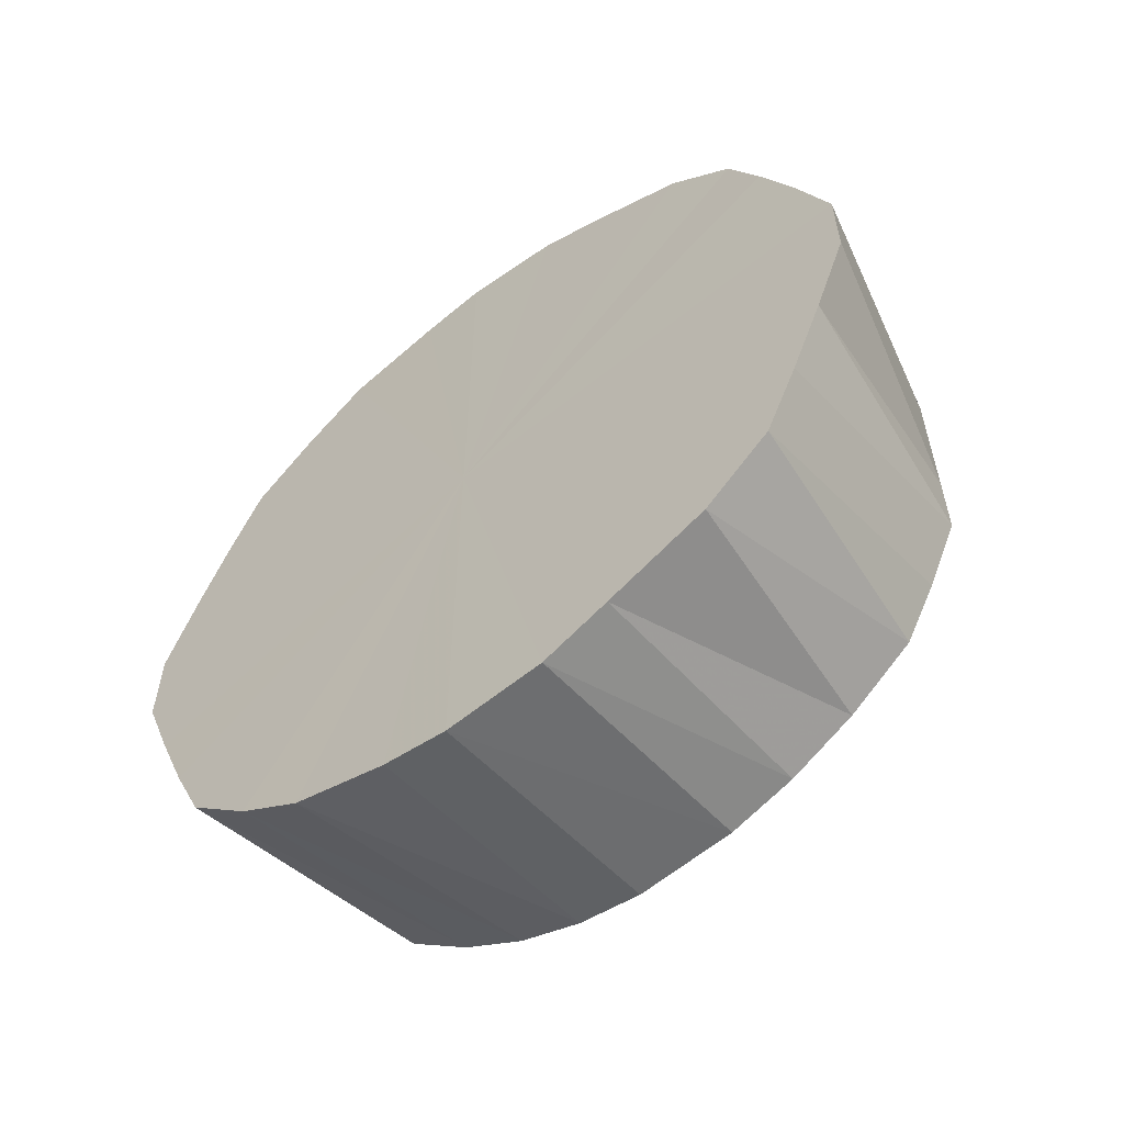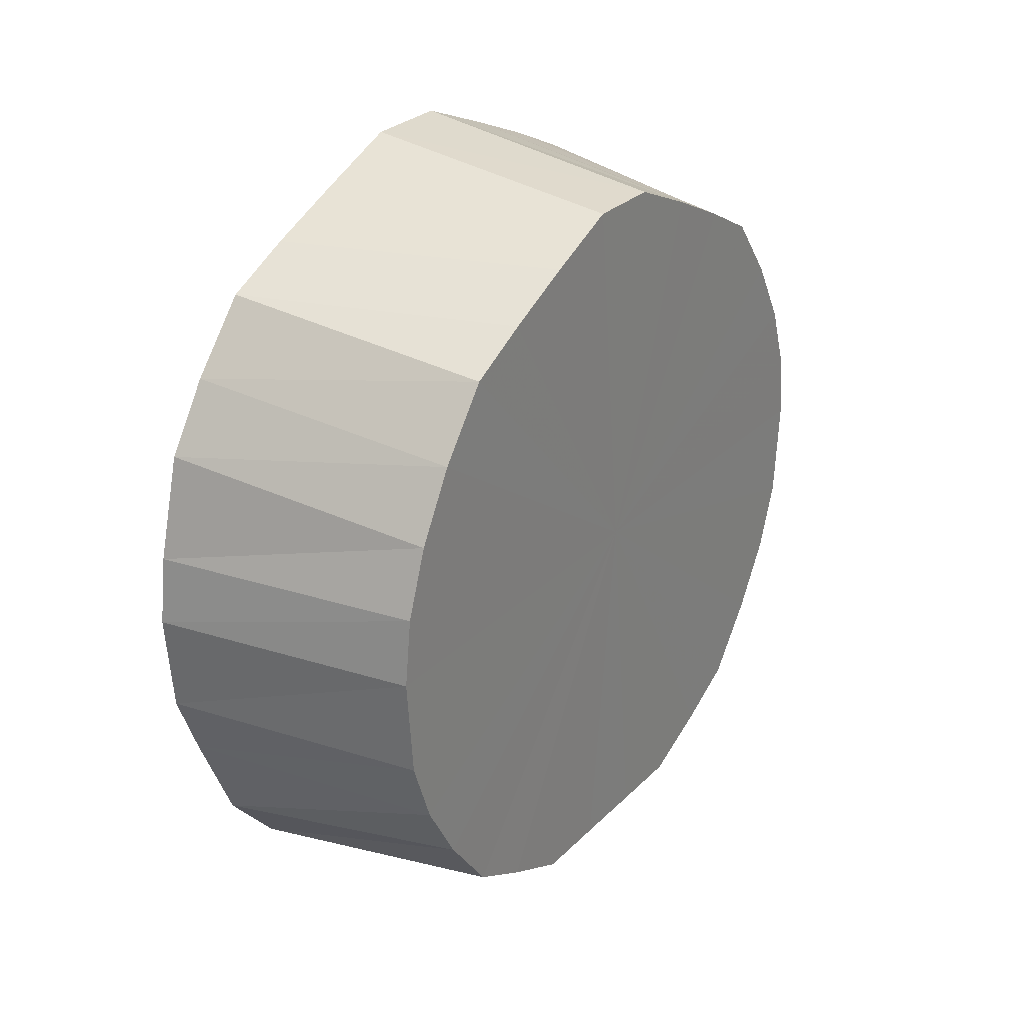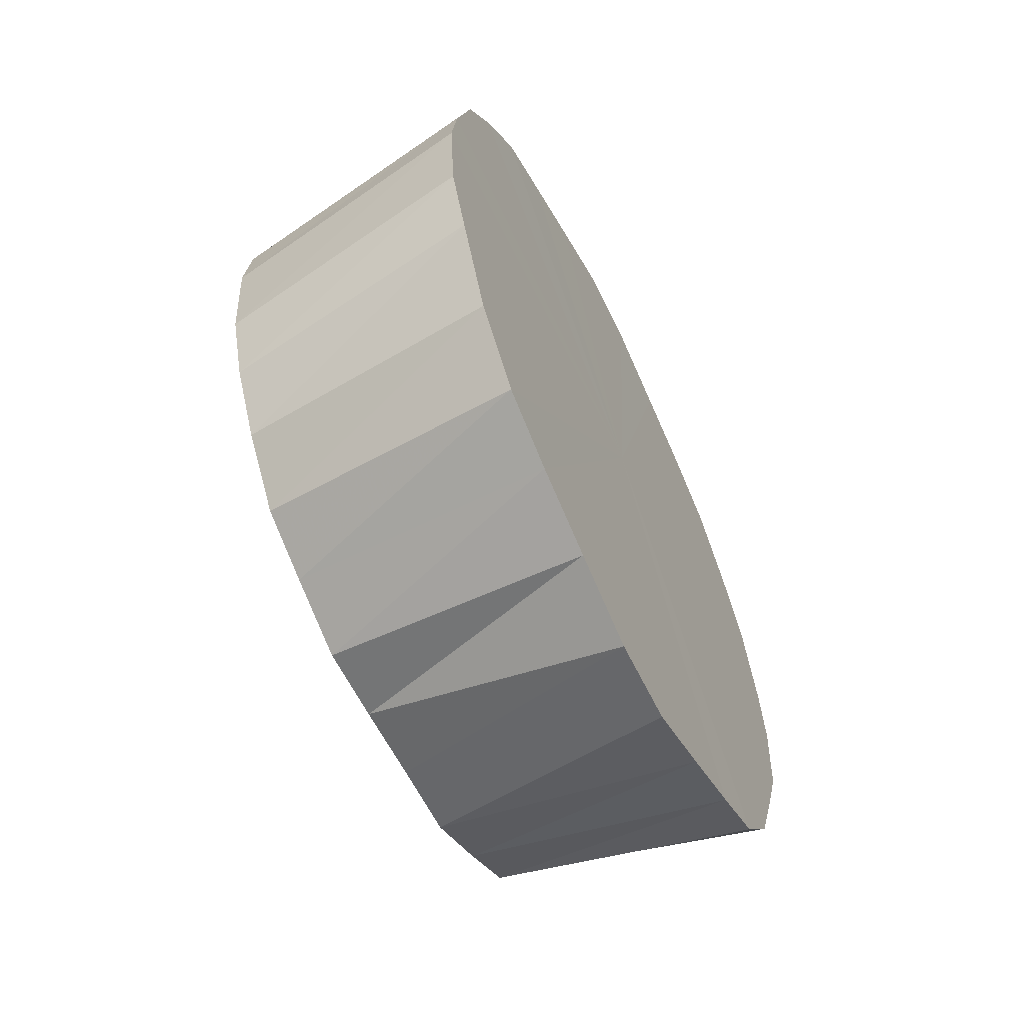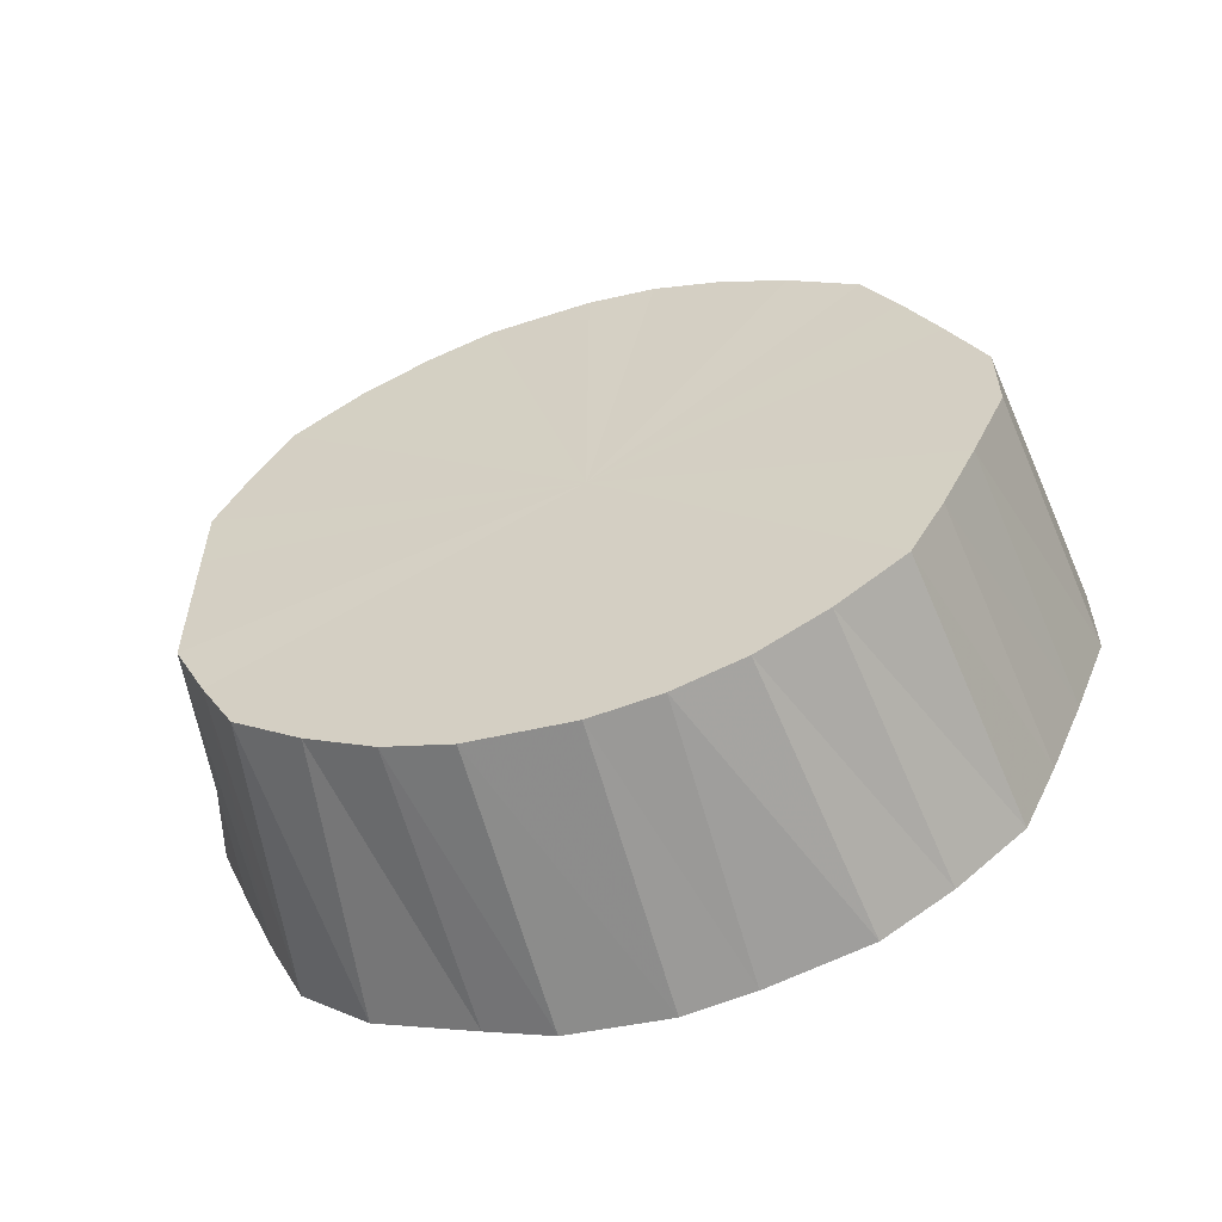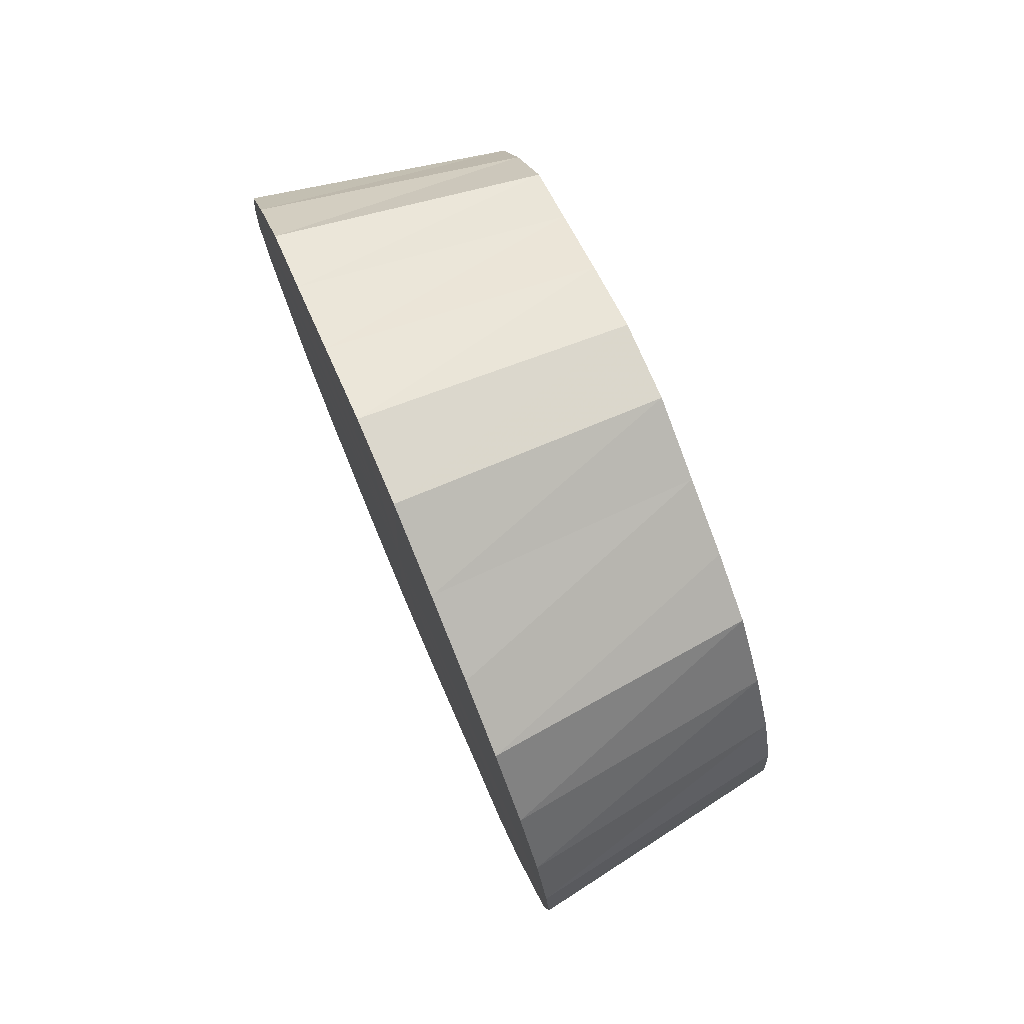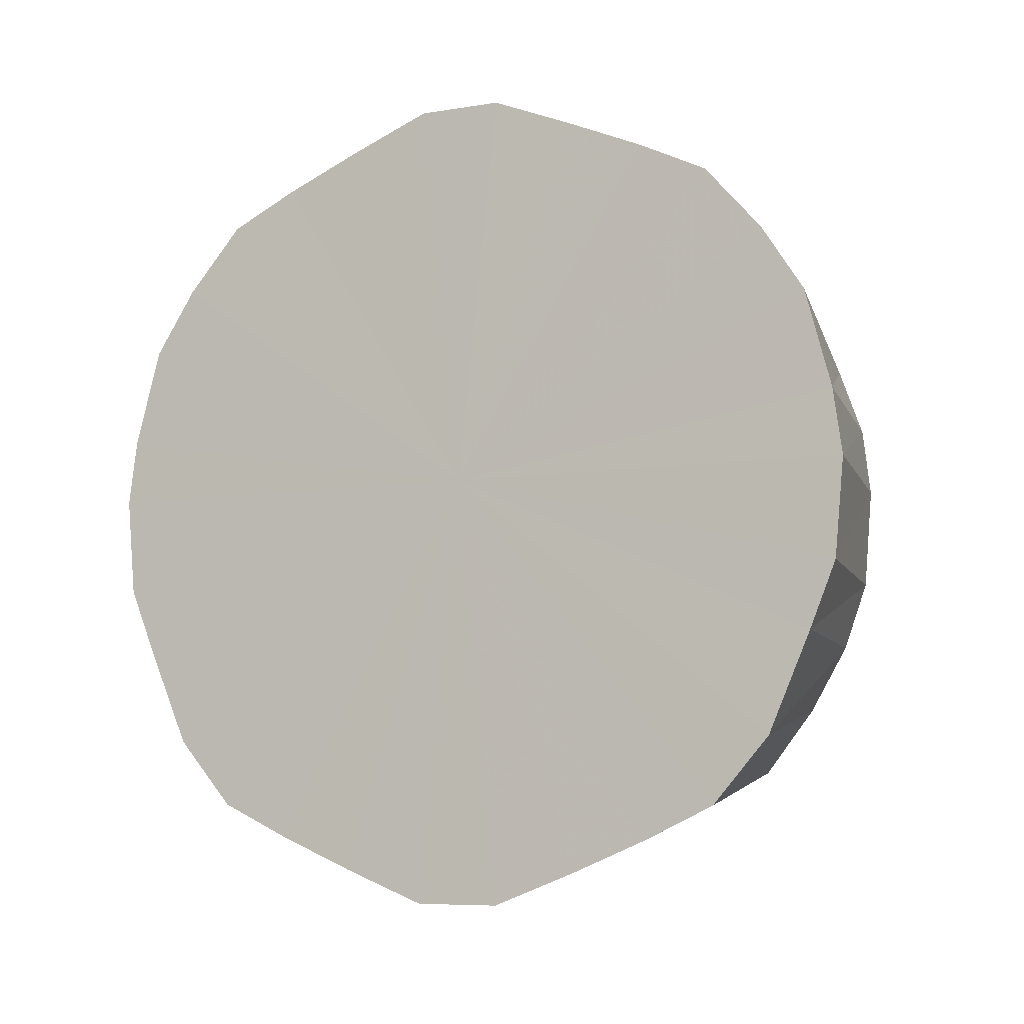
<metadata>
{"format":"obj","ext":"obj","renderer":"f3d","projection":"perspective","resolution":1024,"background":"white","views":[{"elev":-57.9,"azim":-52.1,"up":"+Z"},{"elev":28.2,"azim":34.8,"up":"+Y"},{"elev":-60.5,"azim":-154.0,"up":"+Y"},{"elev":-57.8,"azim":106.5,"up":"+Z"},{"elev":76.7,"azim":-23.1,"up":"+Y"},{"elev":-7.6,"azim":-65.3,"up":"+Y"}]}
</metadata>
<code>
o 7066
v 2234 1912 7.483
v 2234 1912 7.48
v 2234 1912 7.469
v 2234 1912 7.472
v 2234 1912 7.467
v 2234 1912 7.48
v 2234 1912 7.467
v 2234 1912 7.459
v 2234 1912 7.46
v 2234 1912 7.472
v 2234 1912 7.46
v 2234 1912 7.442
v 2234 1912 7.448
v 2234 1912 7.459
v 2234 1912 7.36
v 2234 1912 7.421
v 2234 1912 7.433
v 2234 1912 7.398
v 2234 1912 7.414
v 2234 1912 7.372
v 2234 1912 7.393
v 2234 1912 7.347
v 2234 1912 7.371
v 2234 1912 7.372
v 2234 1912 7.347
v 2234 1912 7.348
v 2234 1912 7.322
v 2234 1912 7.298
v 2234 1912 7.326
v 2234 1912 7.277
v 2234 1912 7.305
v 2234 1912 7.26
v 2234 1912 7.286
v 2234 1912 7.247
v 2234 1912 7.271
v 2234 1912 7.26
v 2234 1912 7.239
v 2234 1912 7.259
v 2234 1912 7.237
v 2234 1912 7.252
v 2234 1912 7.239
v 2234 1912 7.25
v 2234 1912 7.247
v 2234 1912 7.252
v 2234 1912 7.26
v 2234 1912 7.259
v 2234 1912 7.247
v 2234 1912 7.26
v 2234 1912 7.271
v 2234 1912 7.277
v 2234 1912 7.298
v 2234 1912 7.286
v 2234 1912 7.322
v 2234 1912 7.305
v 2234 1912 7.347
v 2234 1912 7.326
v 2234 1912 7.372
v 2234 1912 7.348
v 2234 1912 7.398
v 2234 1912 7.371
v 2234 1912 7.421
v 2234 1912 7.393
v 2234 1912 7.442
v 2234 1912 7.414
v 2234 1912 7.459
v 2234 1912 7.433
v 2234 1912 7.448
v 2234 1912 7.459
v 2234 1912 7.472
v 2234 1912 7.467
v 2234 1912 7.46
v 2234 1912 7.469
v 2234 1912 7.467
v 2234 1912 7.46
v 2234 1912 7.448
v 2234 1912 7.433
v 2234 1912 7.414
v 2234 1912 7.393
v 2234 1912 7.414
v 2234 1912 7.433
v 2234 1912 7.393
v 2234 1912 7.371
v 2234 1912 7.348
v 2234 1912 7.326
v 2234 1912 7.305
v 2234 1912 7.286
v 2234 1912 7.271
v 2234 1912 7.305
v 2234 1912 7.286
v 2234 1912 7.326
v 2234 1912 7.348
v 2234 1912 7.25
v 2234 1912 7.252
v 2234 1912 7.252
v 2234 1912 7.259
v 2234 1912 7.271
v 2234 1912 7.48
v 2234 1912 7.467
v 2234 1912 7.469
v 2234 1912 7.472
v 2234 1912 7.46
v 2234 1912 7.483
v 2234 1912 7.467
v 2234 1912 7.48
v 2234 1912 7.46
v 2234 1912 7.442
v 2234 1912 7.433
v 2234 1912 7.448
v 2234 1912 7.421
v 2234 1912 7.414
v 2234 1912 7.398
v 2234 1912 7.393
v 2234 1912 7.322
v 2234 1912 7.326
v 2234 1912 7.348
v 2234 1912 7.298
v 2234 1912 7.305
v 2234 1912 7.277
v 2234 1912 7.286
v 2234 1912 7.247
v 2234 1912 7.259
v 2234 1912 7.271
v 2234 1912 7.239
v 2234 1912 7.252
v 2234 1912 7.237
v 2234 1912 7.25
v 2234 1912 7.239
v 2234 1912 7.252
v 2234 1912 7.277
v 2234 1912 7.286
v 2234 1912 7.271
v 2234 1912 7.298
v 2234 1912 7.305
v 2234 1912 7.322
v 2234 1912 7.326
v 2234 1912 7.347
v 2234 1912 7.348
v 2234 1912 7.372
v 2234 1912 7.371
v 2234 1912 7.398
v 2234 1912 7.393
v 2234 1912 7.421
v 2234 1912 7.414
v 2234 1912 7.442
v 2234 1912 7.433
v 2234 1912 7.483
v 2234 1912 7.36
v 2234 1912 7.48
v 2234 1912 7.472
v 2234 1912 7.48
v 2234 1912 7.459
v 2234 1912 7.472
v 2234 1912 7.442
v 2234 1912 7.459
v 2234 1912 7.421
v 2234 1912 7.442
v 2234 1912 7.398
v 2234 1912 7.421
v 2234 1912 7.372
v 2234 1912 7.398
v 2234 1912 7.347
v 2234 1912 7.372
v 2234 1912 7.322
v 2234 1912 7.347
v 2234 1912 7.298
v 2234 1912 7.322
v 2234 1912 7.277
v 2234 1912 7.298
v 2234 1912 7.26
v 2234 1912 7.277
v 2234 1912 7.247
v 2234 1912 7.26
v 2234 1912 7.239
v 2234 1912 7.247
v 2234 1912 7.237
v 2234 1912 7.239
f 1 2 3
f 2 4 5
f 6 1 7
f 4 8 9
f 10 6 11
f 8 12 13
f 14 13 9
f 9 13 15
f 12 16 17
f 16 18 19
f 18 20 21
f 20 22 23
f 24 23 21
f 21 23 15
f 25 26 23
f 23 26 15
f 22 27 26
f 27 28 29
f 28 30 31
f 30 32 33
f 32 34 35
f 36 35 33
f 33 35 15
f 34 37 38
f 37 39 40
f 39 41 42
f 41 43 44
f 43 45 46
f 47 46 44
f 44 46 15
f 48 49 46
f 46 49 15
f 45 50 49
f 50 51 52
f 51 53 54
f 53 55 56
f 55 57 58
f 57 59 60
f 59 61 62
f 61 63 64
f 63 65 66
f 65 10 67
f 68 67 66
f 66 67 15
f 69 11 67
f 67 11 15
f 70 71 15
f 72 70 15
f 73 72 15
f 74 73 15
f 75 76 15
f 76 77 15
f 77 78 15
f 79 80 15
f 81 79 15
f 82 81 15
f 83 82 15
f 84 83 15
f 85 84 15
f 86 85 15
f 87 86 15
f 88 89 15
f 90 88 15
f 91 90 15
f 92 93 15
f 94 92 15
f 95 94 15
f 96 95 15
f 97 98 99
f 100 101 98
f 102 99 103
f 104 103 105
f 106 107 108
f 109 110 107
f 111 112 110
f 113 114 115
f 116 117 114
f 118 119 117
f 120 121 122
f 123 124 121
f 125 126 124
f 127 128 126
f 129 130 131
f 132 133 130
f 134 135 133
f 136 137 135
f 138 139 137
f 140 141 139
f 142 143 141
f 144 145 143
f 146 147 148
f 148 147 149
f 150 147 146
f 149 147 151
f 152 147 150
f 151 147 153
f 154 147 152
f 153 147 155
f 156 147 154
f 155 147 157
f 158 147 156
f 157 147 159
f 160 147 158
f 159 147 161
f 162 147 160
f 161 147 163
f 164 147 162
f 163 147 165
f 166 147 164
f 165 147 167
f 168 147 166
f 167 147 169
f 170 147 168
f 169 147 171
f 172 147 170
f 171 147 173
f 174 147 172
f 173 147 175
f 176 147 174
f 175 147 176

</code>
